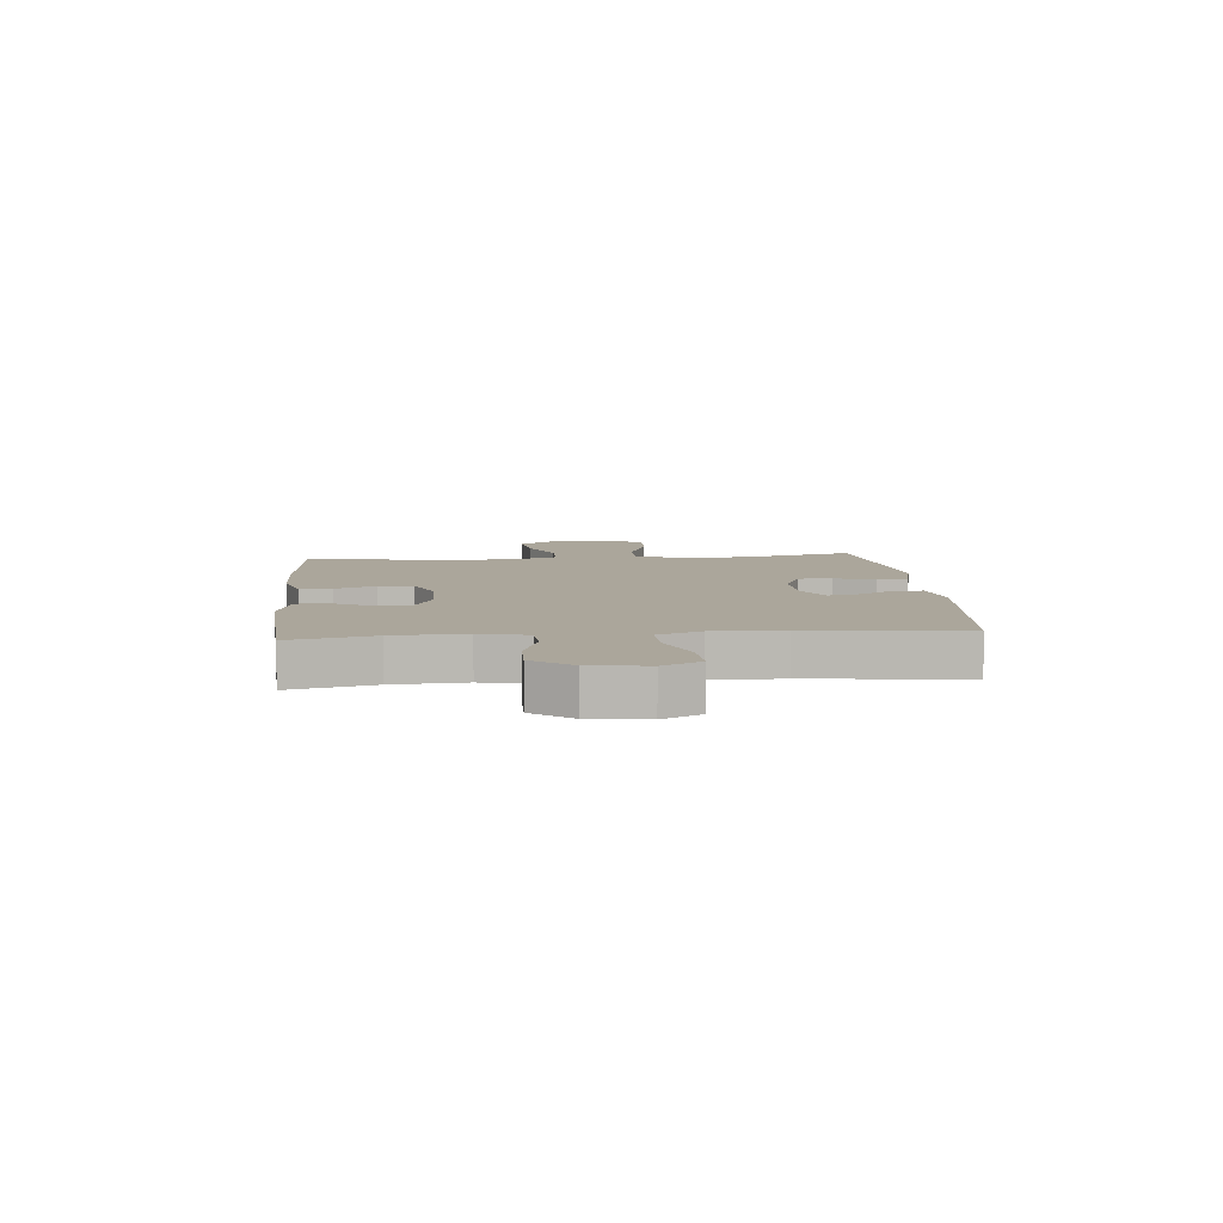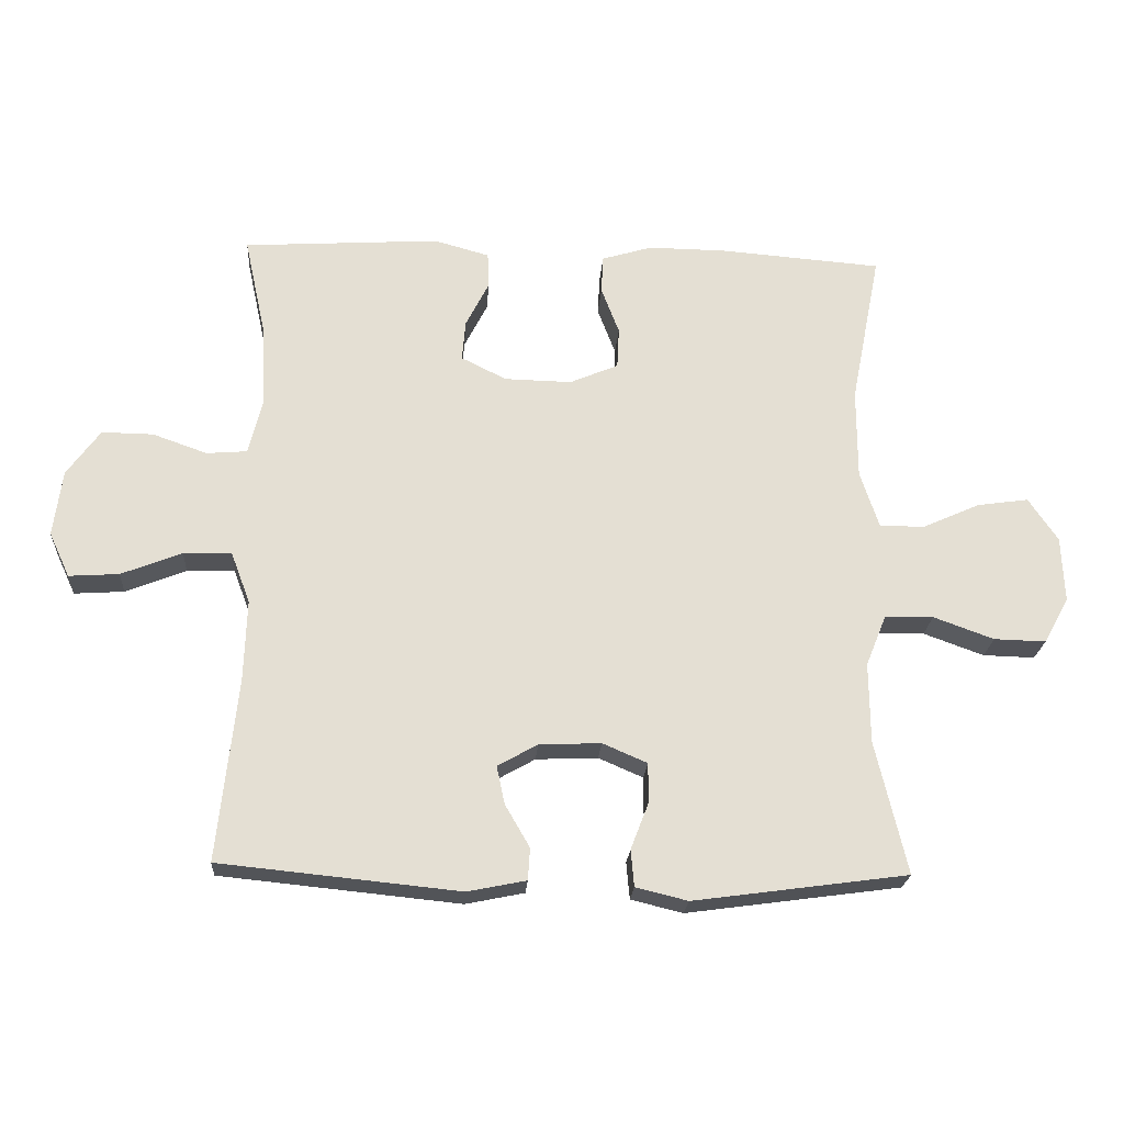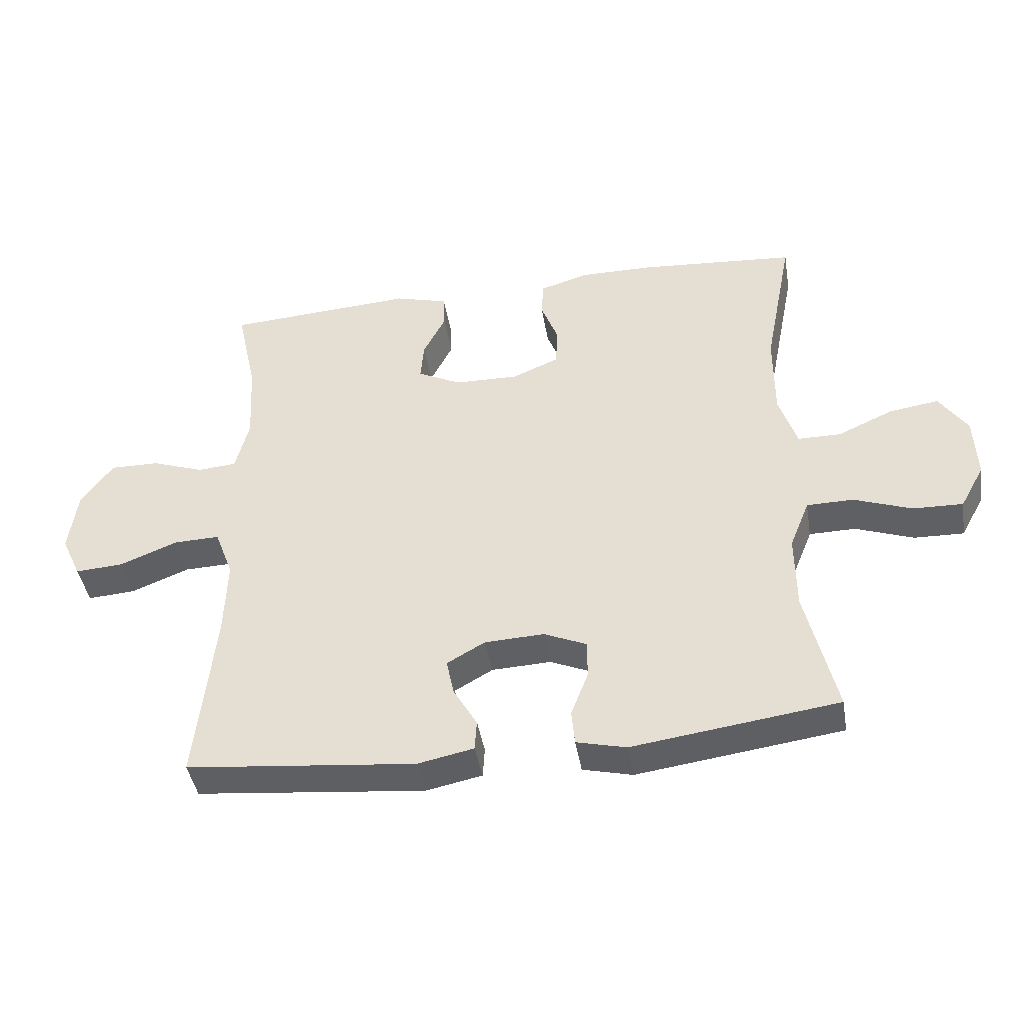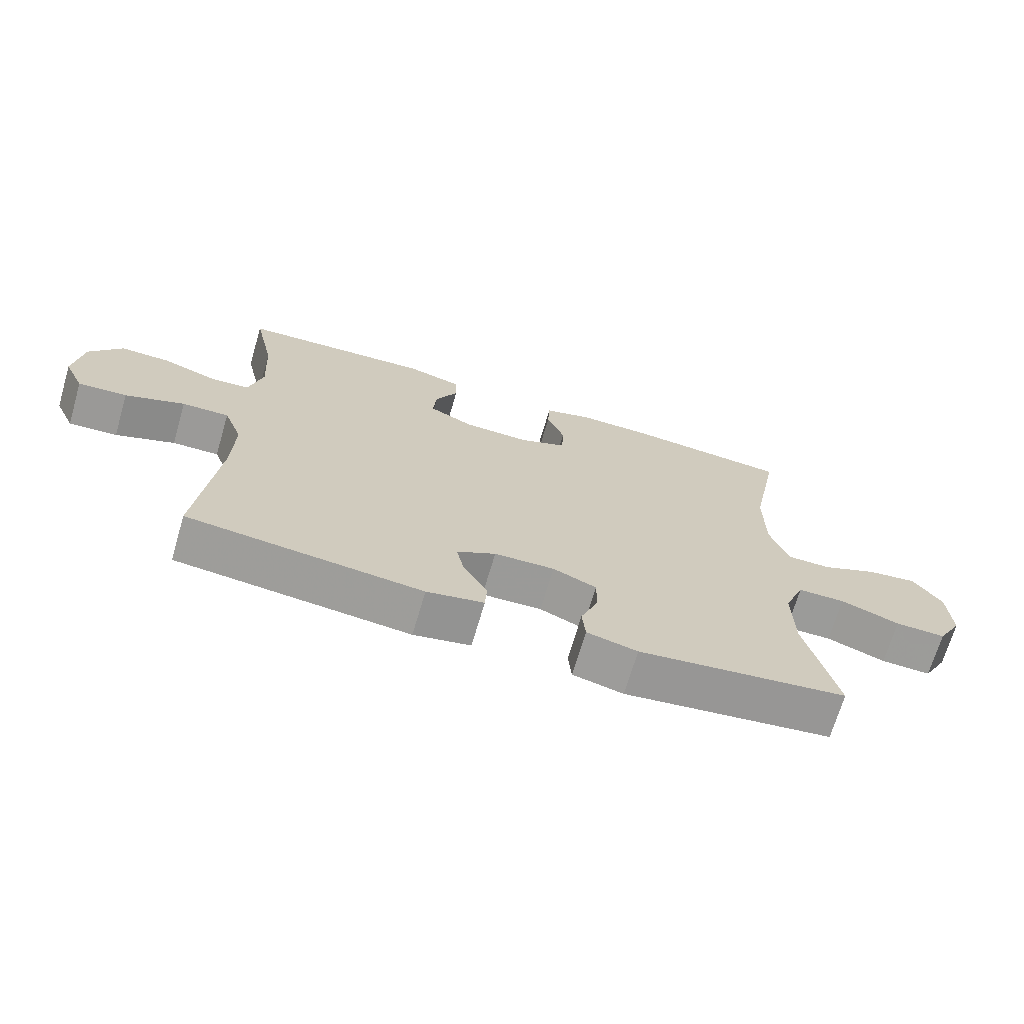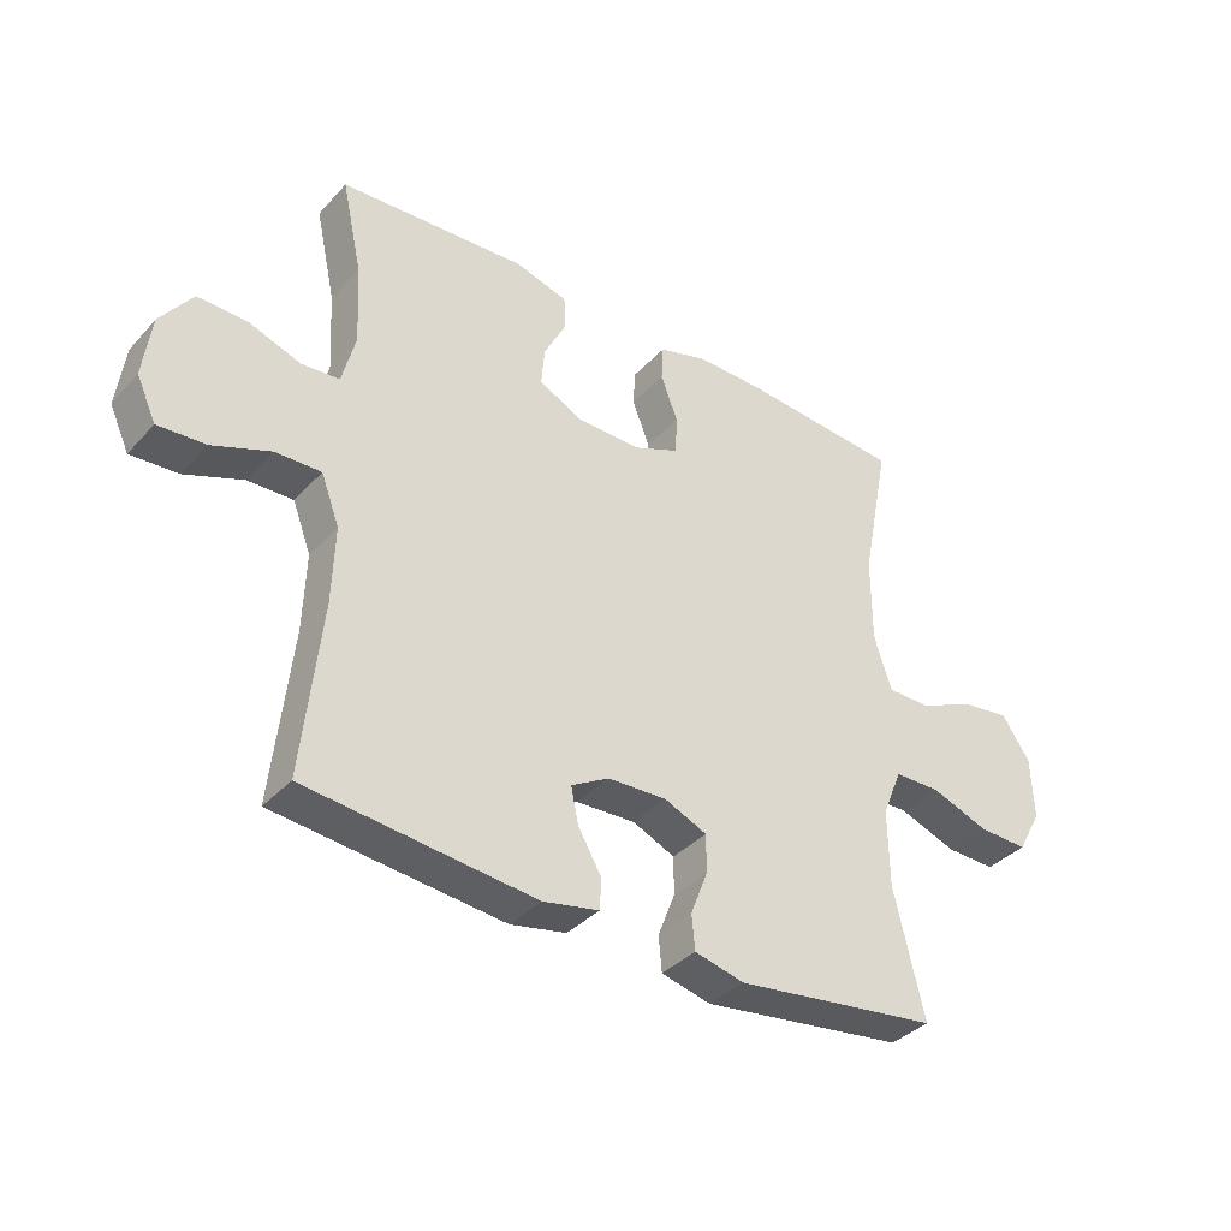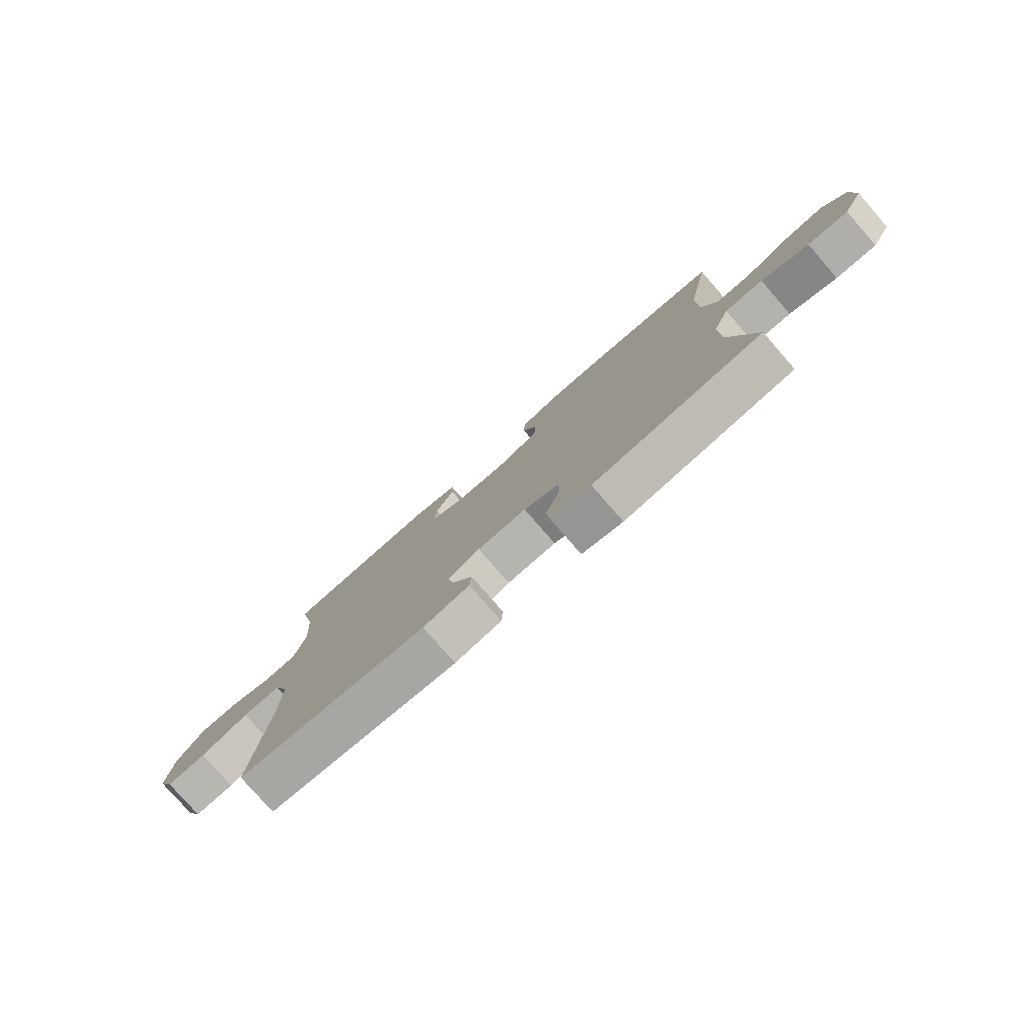
<metadata>
{"format":"obj","ext":"obj","renderer":"f3d","projection":"perspective","resolution":1024,"background":"white","views":[{"elev":7.9,"azim":84.8,"up":"+Y"},{"elev":-22.6,"azim":176.2,"up":"+Z"},{"elev":-42.7,"azim":-170.6,"up":"+Z"},{"elev":-69.7,"azim":163.6,"up":"+Z"},{"elev":-37.0,"azim":143.3,"up":"+Z"},{"elev":-78.8,"azim":-138.9,"up":"+Z"}]}
</metadata>
<code>
v 0.5 0.07 -0.5
v 0.14 0.07 -0.536
v 0.052 0.07 -0.518
v 0.049 0.07 -0.47
v 0.086 0.07 -0.406
v 0.098 0.07 -0.349
v 0.038 0.07 -0.315
v -0.055 0.07 -0.311
v -0.122 0.07 -0.34
v -0.122 0.07 -0.4
v -0.095 0.07 -0.47
v -0.1 0.07 -0.525
v -0.178 0.07 -0.544
v -0.5 0.07 -0.5
v -0.453 0.07 -0.3
v -0.452 0.07 -0.179
v -0.483 0.07 -0.102
v -0.556 0.07 -0.101
v -0.647 0.07 -0.134
v -0.725 0.07 -0.136
v -0.763 0.07 -0.067
v -0.759 0.07 0.032
v -0.715 0.07 0.097
v -0.638 0.07 0.086
v -0.551 0.07 0.047
v -0.483 0.07 0.047
v -0.455 0.07 0.133
v -0.455 0.07 0.269
v -0.5 0.07 0.5
v -0.254 0.07 0.519
v -0.138 0.07 0.52
v -0.062 0.07 0.497
v -0.059 0.07 0.44
v -0.086 0.07 0.369
v -0.083 0.07 0.307
v -0.01 0.07 0.276
v 0.091 0.07 0.278
v 0.159 0.07 0.312
v 0.154 0.07 0.373
v 0.119 0.07 0.442
v 0.121 0.07 0.496
v 0.204 0.07 0.519
v 0.5 0.07 0.5
v 0.468 0.07 0.353
v 0.461 0.07 0.226
v 0.482 0.07 0.142
v 0.543 0.07 0.137
v 0.625 0.07 0.166
v 0.702 0.07 0.167
v 0.752 0.07 0.098
v 0.765 0.07 -0.002
v 0.734 0.07 -0.069
v 0.659 0.07 -0.064
v 0.568 0.07 -0.028
v 0.496 0.07 -0.026
v 0.467 0.07 -0.103
v 0.471 0.07 -0.226
v 0.5 0 -0.5
v 0.14 0 -0.536
v 0.052 0 -0.518
v 0.049 0 -0.47
v 0.086 0 -0.406
v 0.098 0 -0.349
v 0.038 0 -0.315
v -0.055 0 -0.311
v -0.122 0 -0.34
v -0.122 0 -0.4
v -0.095 0 -0.47
v -0.1 0 -0.525
v -0.178 0 -0.544
v -0.5 0 -0.5
v -0.453 0 -0.3
v -0.452 0 -0.179
v -0.483 0 -0.102
v -0.556 0 -0.101
v -0.647 0 -0.134
v -0.725 0 -0.136
v -0.763 0 -0.067
v -0.759 0 0.032
v -0.715 0 0.097
v -0.638 0 0.086
v -0.551 0 0.047
v -0.483 0 0.047
v -0.455 0 0.133
v -0.455 0 0.269
v -0.5 0 0.5
v -0.254 0 0.519
v -0.138 0 0.52
v -0.062 0 0.497
v -0.059 0 0.44
v -0.086 0 0.369
v -0.083 0 0.307
v -0.01 0 0.276
v 0.091 0 0.278
v 0.159 0 0.312
v 0.154 0 0.373
v 0.119 0 0.442
v 0.121 0 0.496
v 0.204 0 0.519
v 0.5 0 0.5
v 0.468 0 0.353
v 0.461 0 0.226
v 0.482 0 0.142
v 0.543 0 0.137
v 0.625 0 0.166
v 0.702 0 0.167
v 0.752 0 0.098
v 0.765 0 -0.002
v 0.734 0 -0.069
v 0.659 0 -0.064
v 0.568 0 -0.028
v 0.496 0 -0.026
v 0.467 0 -0.103
v 0.471 0 -0.226
f 51 52 53 54
f 51 54 55
f 50 51 55
f 47 48 49 50
f 46 47 50 55
f 45 46 55 56
f 41 42 43 44
f 39 40 41 44
f 38 39 44 45
f 37 38 45 56
f 31 32 33 34
f 31 34 35
f 28 29 30 31
f 27 28 31 35
f 26 27 35 36
f 22 23 24 25
f 22 25 26
f 21 22 26
f 18 19 20 21
f 17 18 21 26
f 16 17 26 36
f 12 13 14 15
f 10 11 12 15
f 9 10 15 16
f 8 9 16 36
f 2 3 4 5
f 57 1 2 5
f 57 5 6
f 56 57 6 7
f 36 37 56
f 7 8 36 56
f 111 110 109 108
f 112 111 108
f 112 108 107
f 107 106 105 104
f 112 107 104 103
f 113 112 103 102
f 101 100 99 98
f 101 98 97 96
f 102 101 96 95
f 113 102 95 94
f 91 90 89 88
f 92 91 88
f 88 87 86 85
f 92 88 85 84
f 93 92 84 83
f 82 81 80 79
f 83 82 79
f 83 79 78
f 78 77 76 75
f 83 78 75 74
f 93 83 74 73
f 72 71 70 69
f 72 69 68 67
f 73 72 67 66
f 93 73 66 65
f 62 61 60 59
f 62 59 58 114
f 63 62 114
f 64 63 114 113
f 113 94 93
f 113 93 65 64
f 1 58 59 2
f 2 59 60 3
f 3 60 61 4
f 4 61 62 5
f 5 62 63 6
f 6 63 64 7
f 7 64 65 8
f 8 65 66 9
f 9 66 67 10
f 10 67 68 11
f 11 68 69 12
f 12 69 70 13
f 13 70 71 14
f 14 71 72 15
f 15 72 73 16
f 16 73 74 17
f 17 74 75 18
f 18 75 76 19
f 19 76 77 20
f 20 77 78 21
f 21 78 79 22
f 22 79 80 23
f 23 80 81 24
f 24 81 82 25
f 25 82 83 26
f 26 83 84 27
f 27 84 85 28
f 28 85 86 29
f 29 86 87 30
f 30 87 88 31
f 31 88 89 32
f 32 89 90 33
f 33 90 91 34
f 34 91 92 35
f 35 92 93 36
f 36 93 94 37
f 37 94 95 38
f 38 95 96 39
f 39 96 97 40
f 40 97 98 41
f 41 98 99 42
f 42 99 100 43
f 43 100 101 44
f 44 101 102 45
f 45 102 103 46
f 46 103 104 47
f 47 104 105 48
f 48 105 106 49
f 49 106 107 50
f 50 107 108 51
f 51 108 109 52
f 52 109 110 53
f 53 110 111 54
f 54 111 112 55
f 55 112 113 56
f 56 113 114 57
f 57 114 58 1

</code>
